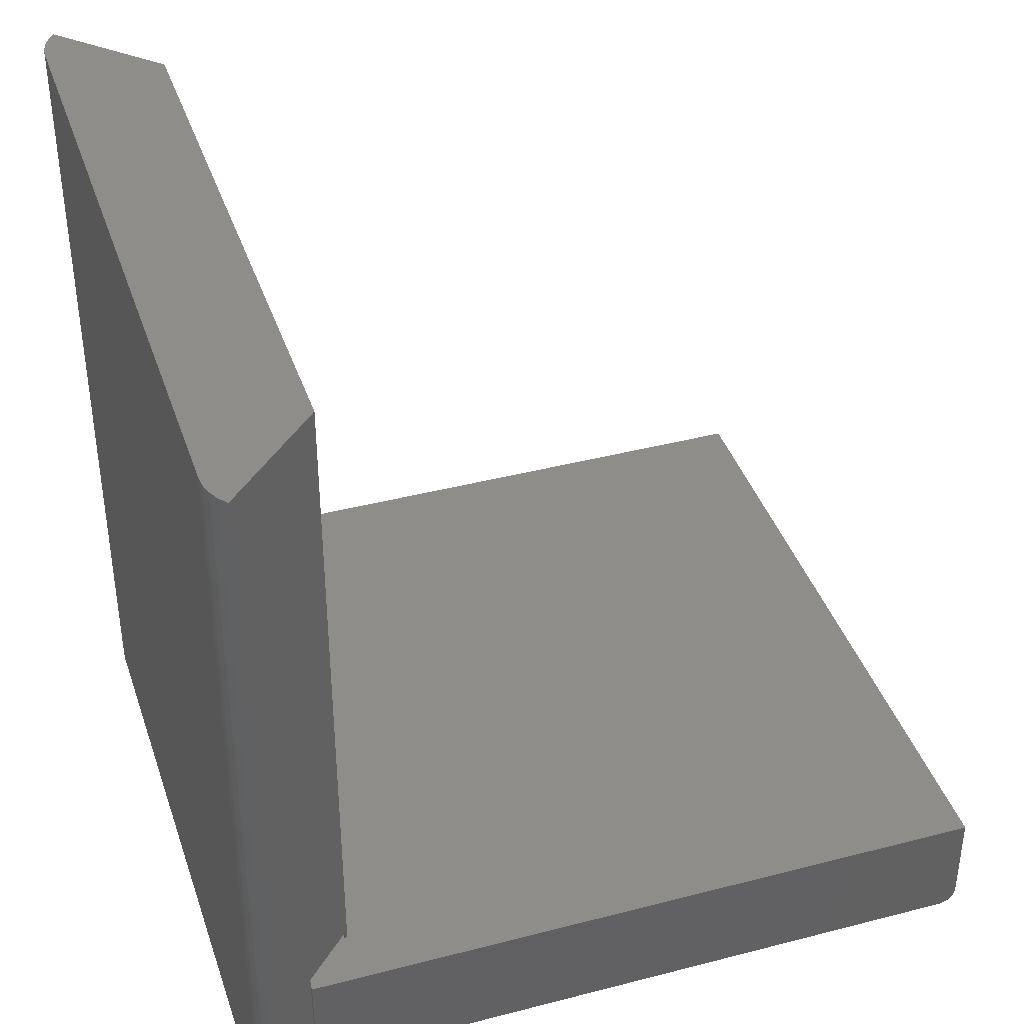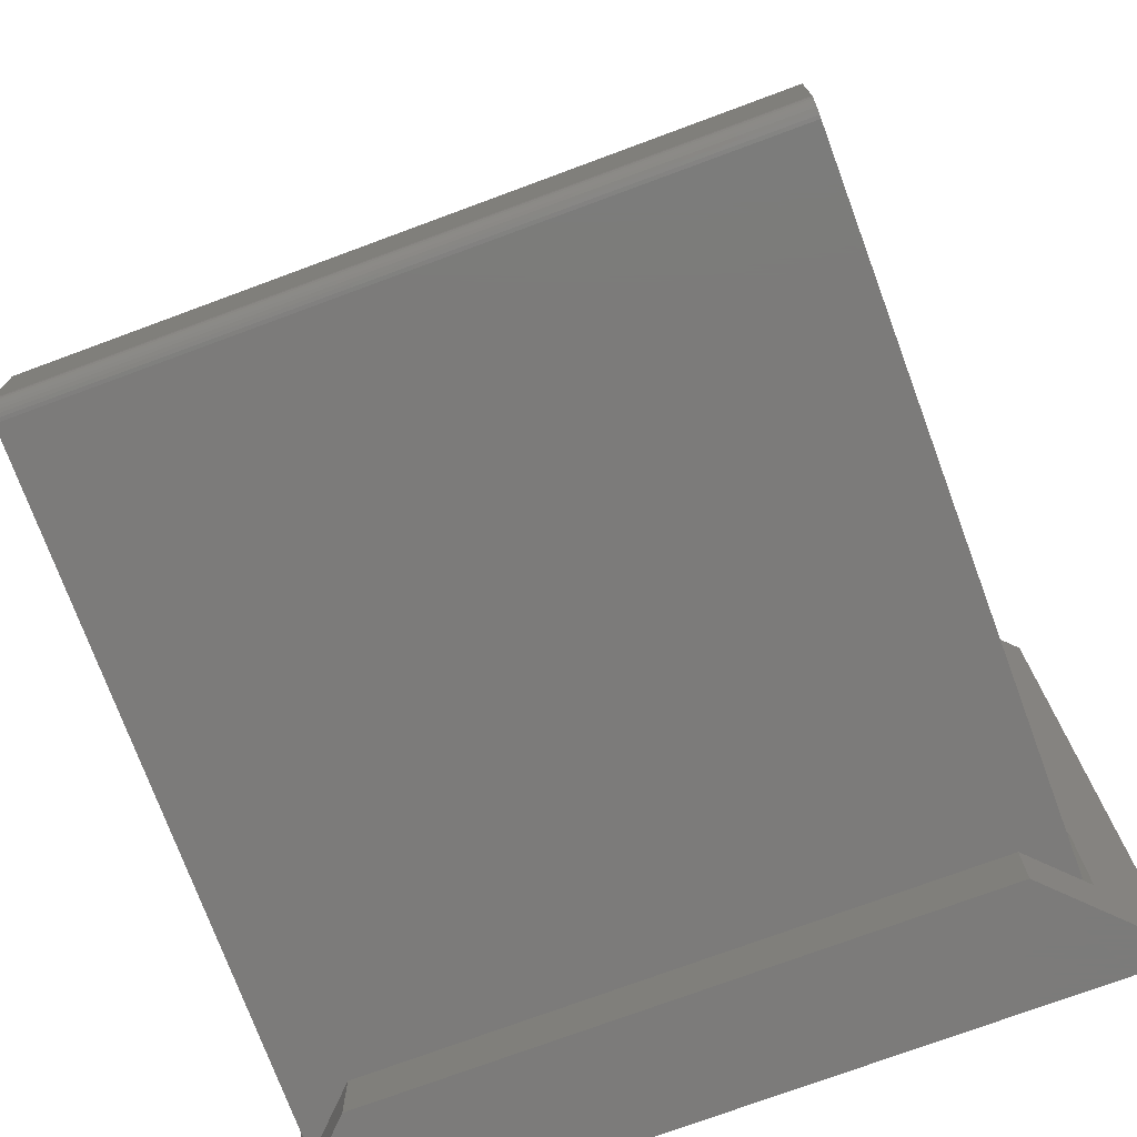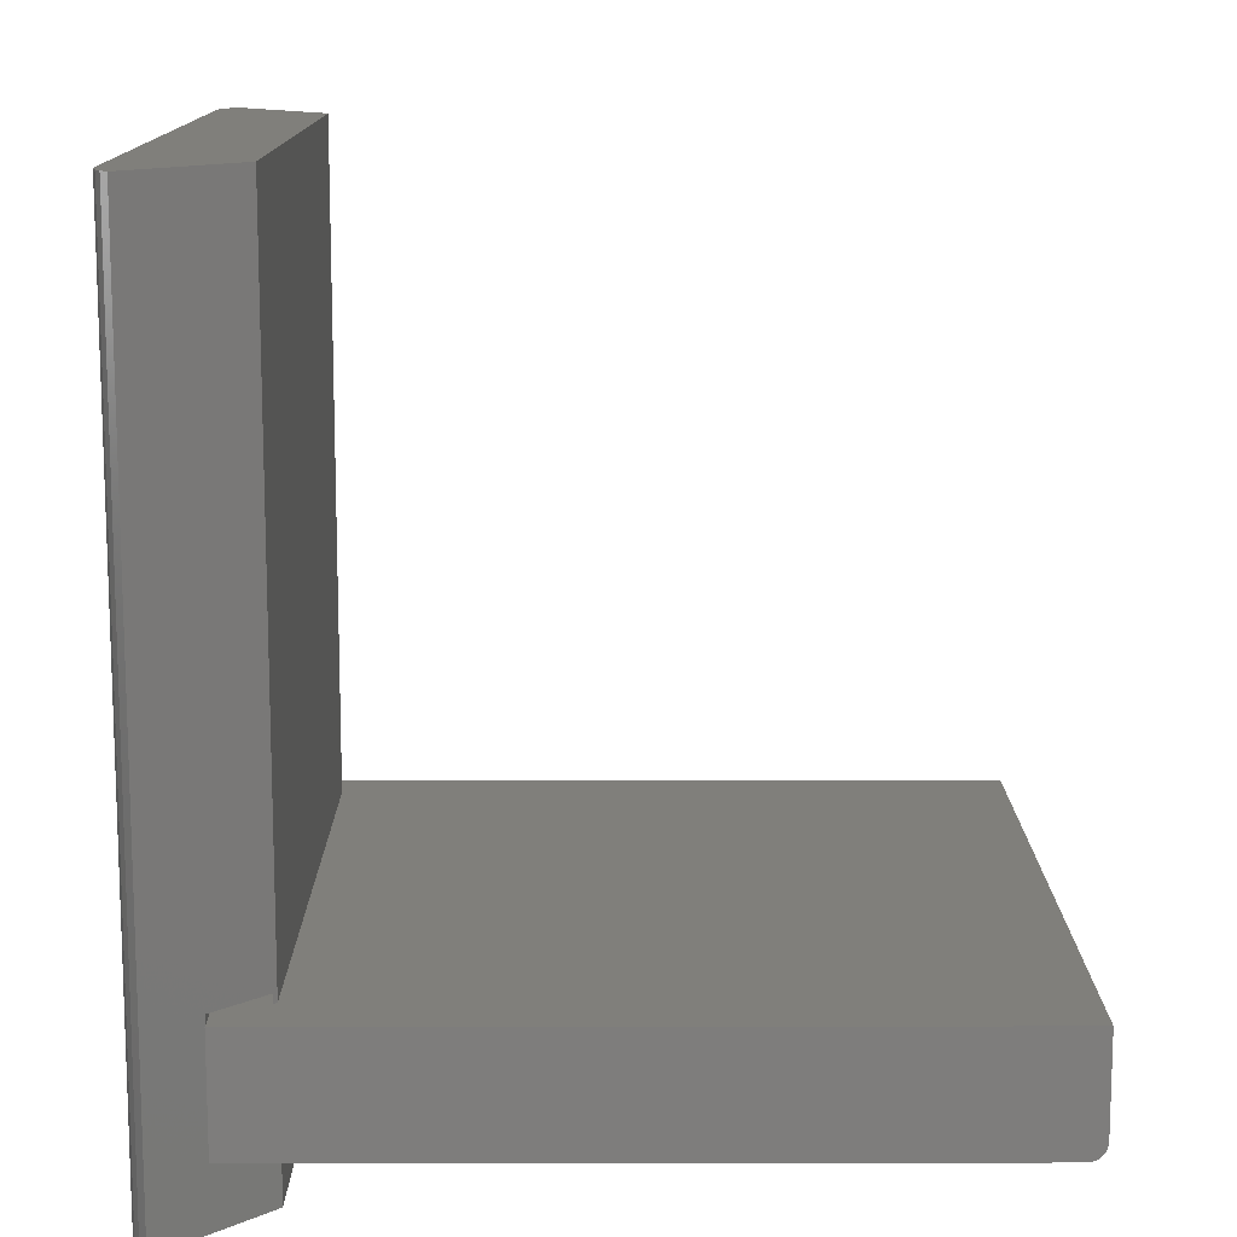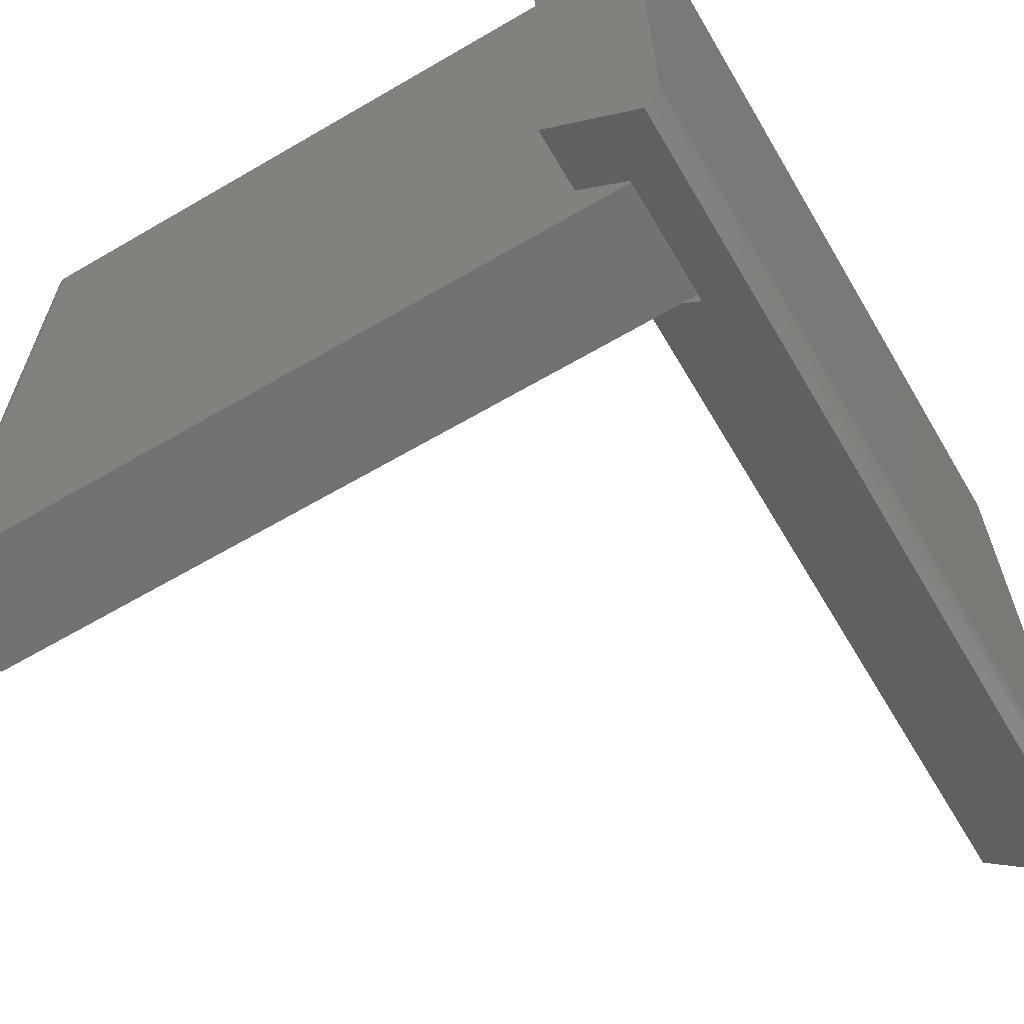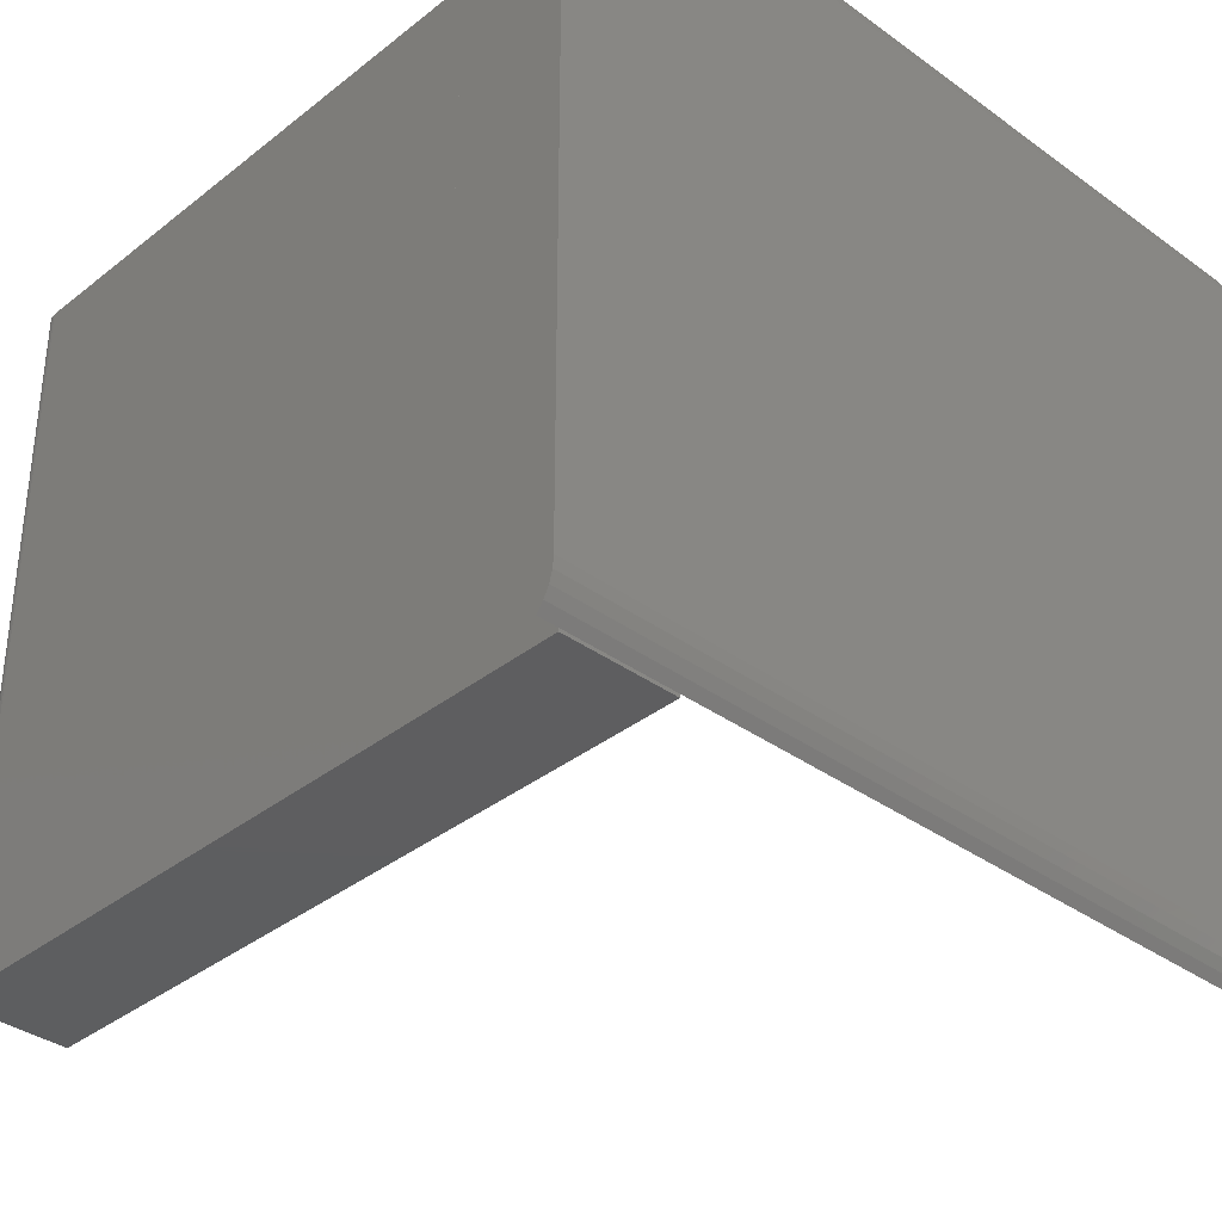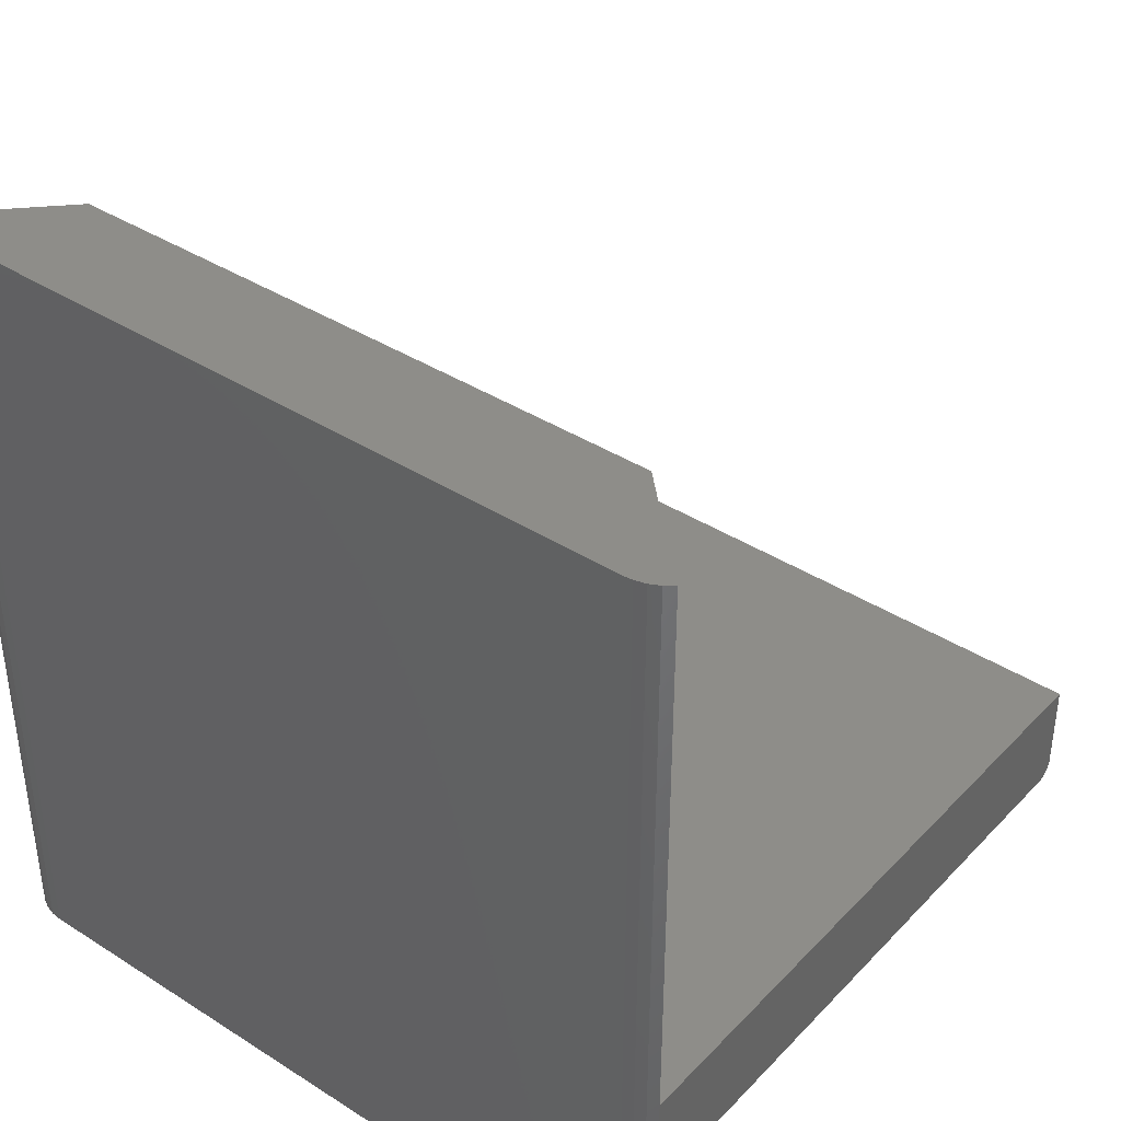
<metadata>
{"format":"stl","ext":"stl","renderer":"f3d","projection":"perspective","resolution":1024,"background":"white","views":[{"elev":39.7,"azim":-17.9,"up":"+Z"},{"elev":-74.7,"azim":110.3,"up":"+Z"},{"elev":12.7,"azim":-0.2,"up":"+Z"},{"elev":-64.2,"azim":-149.5,"up":"+Y"},{"elev":-35.5,"azim":-133.8,"up":"+Y"},{"elev":39.5,"azim":-51.6,"up":"+Z"}]}
</metadata>
<code>
# stl→obj: 63 verts, 126 faces
v 0.3125 0.3125 0.07031
v 0.3122 0.3125 0.06726
v 0.3113 0.3125 0.06433
v 0.2969 0.3125 0.05469
v 0.3029 0.3125 0.05588
v 0.2999 0.3125 0.05499
v -0.3203 0.3125 0.1562
v 0.3125 0.3125 0.1562
v -0.3138 0.3125 0.05469
v -0.3203 0.3125 0.05469
v 0.3099 0.3125 0.06163
v 0.3079 0.3125 0.05926
v 0.3056 0.3125 0.05732
v 0.3125 -0.3203 0.1562
v 0.3125 -0.3203 0.07031
v 0.2969 -0.3203 0.05469
v -0.3203 -0.3203 0.1562
v -0.3203 -0.3203 0.05469
v 0.3079 -0.3203 0.05926
v 0.3099 -0.3203 0.06163
v 0.3113 -0.3203 0.06433
v 0.3122 -0.3203 0.06726
v 0.2999 -0.3203 0.05499
v 0.3029 -0.3203 0.05588
v 0.3056 -0.3203 0.05732
v -0.2777 0.2764 0.05469
v -0.2748 0.2735 0.05469
v -0.2748 -0.2702 0.05469
v -0.3203 -0.3157 0.05469
v -0.2777 -0.2731 0.1562
v -0.2748 -0.2702 0.1562
v -0.2777 0.2764 0.1562
v -0.2748 0.2735 0.1562
v -0.3203 -0.3157 0.1562
v -0.3607 -0.3561 0
v -0.2748 -0.2702 0
v -0.3203 -0.3157 0.1641
v -0.3607 -0.3561 0.75
v -0.2748 -0.2702 0.75
v -0.2777 -0.2731 0.1641
v -0.2748 0.2735 0.75
v -0.2748 0.2735 0
v -0.3607 0.3594 0
v -0.3607 0.3594 0.75
v -0.3203 0.319 0.1641
v -0.3203 0.319 0.05469
v -0.2777 0.2764 0.1641
v -0.3742 0.3334 0.75
v -0.3669 0.3517 0.75
v -0.3714 0.3429 0.75
v -0.375 0.3236 0.75
v -0.375 -0.3203 0.75
v -0.3742 -0.3301 0.75
v -0.3714 -0.3396 0.75
v -0.3669 -0.3484 0.75
v -0.3714 0.3429 0
v -0.3669 0.3517 0
v -0.3742 0.3334 0
v -0.375 0.3236 0
v -0.3669 -0.3484 0
v -0.3714 -0.3396 0
v -0.3742 -0.3301 0
v -0.375 -0.3203 0
f 1 2 3
f 4 5 6
f 7 8 5
f 7 5 4
f 7 4 9
f 7 9 10
f 8 1 3
f 8 3 11
f 8 11 12
f 8 12 13
f 8 13 5
f 14 15 8
f 8 15 1
f 16 17 18
f 19 20 21
f 19 21 22
f 19 22 15
f 14 17 16
f 14 16 23
f 14 23 24
f 14 24 25
f 14 25 19
f 14 19 15
f 9 4 26
f 4 27 26
f 28 27 4
f 28 4 16
f 28 16 18
f 28 18 29
f 16 4 23
f 23 4 6
f 23 6 24
f 24 6 5
f 24 5 25
f 25 5 13
f 25 13 19
f 19 13 12
f 19 12 20
f 20 12 11
f 20 11 21
f 21 11 3
f 21 3 22
f 22 3 2
f 22 2 15
f 15 2 1
f 30 14 31
f 8 7 32
f 8 32 33
f 8 33 31
f 8 31 14
f 34 17 14
f 34 14 30
f 34 30 32
f 34 32 7
f 35 36 28
f 35 28 29
f 35 29 34
f 35 34 37
f 35 37 38
f 38 37 39
f 39 37 40
f 39 40 31
f 31 40 30
f 31 33 39
f 39 33 41
f 36 42 28
f 28 42 27
f 43 44 45
f 43 45 46
f 43 46 42
f 42 46 9
f 42 9 26
f 42 26 27
f 45 44 47
f 47 44 41
f 47 41 32
f 32 41 33
f 9 46 10
f 32 30 47
f 47 30 40
f 34 29 17
f 17 29 18
f 34 7 37
f 7 45 37
f 7 10 45
f 10 46 45
f 47 40 45
f 45 40 37
f 48 49 50
f 44 49 48
f 44 48 51
f 44 51 41
f 39 41 51
f 39 51 52
f 39 52 53
f 39 53 54
f 39 54 55
f 39 55 38
f 56 57 58
f 43 42 59
f 43 59 58
f 43 58 57
f 36 35 60
f 36 60 61
f 36 61 62
f 36 62 63
f 36 63 59
f 36 59 42
f 59 63 51
f 51 63 52
f 59 51 58
f 58 51 48
f 58 48 56
f 56 48 50
f 56 50 57
f 57 50 49
f 57 49 43
f 43 49 44
f 35 38 60
f 60 38 55
f 60 55 61
f 61 55 54
f 61 54 62
f 62 54 53
f 62 53 63
f 63 53 52

</code>
